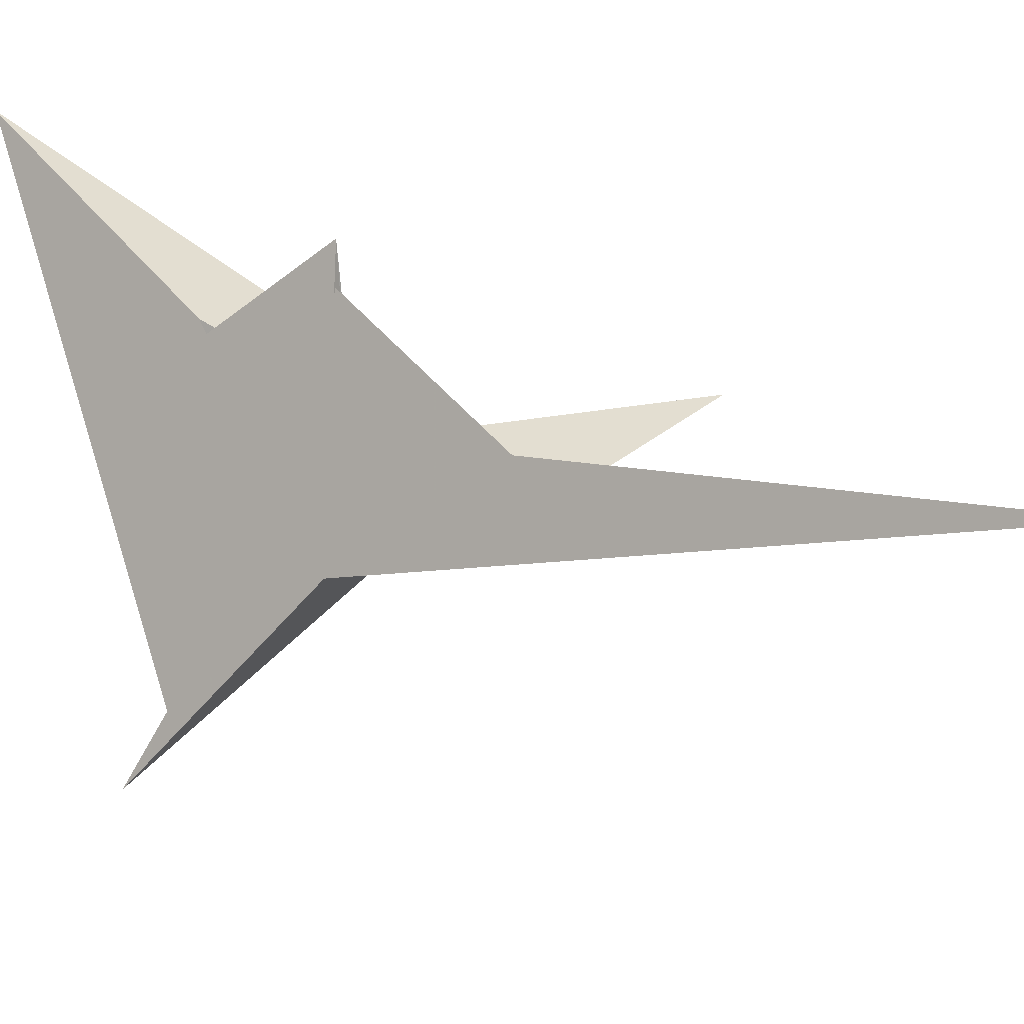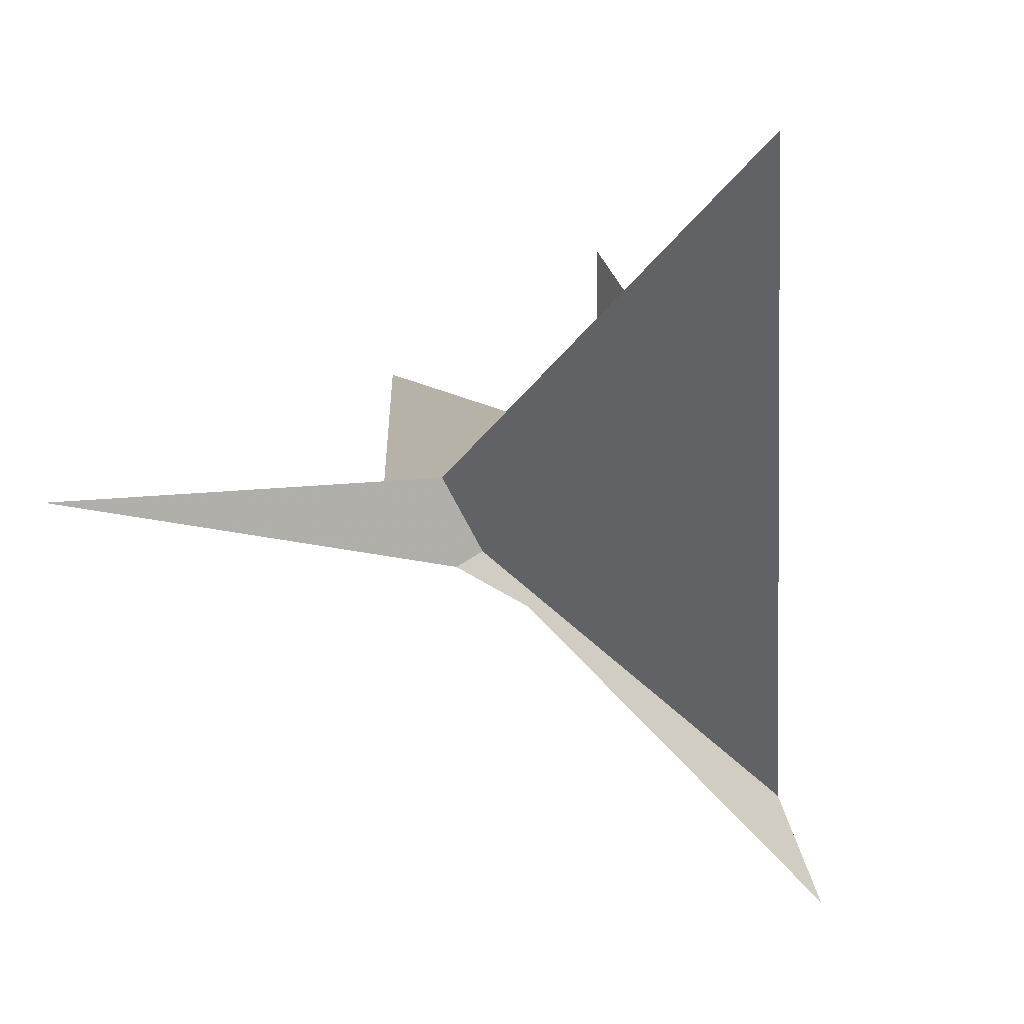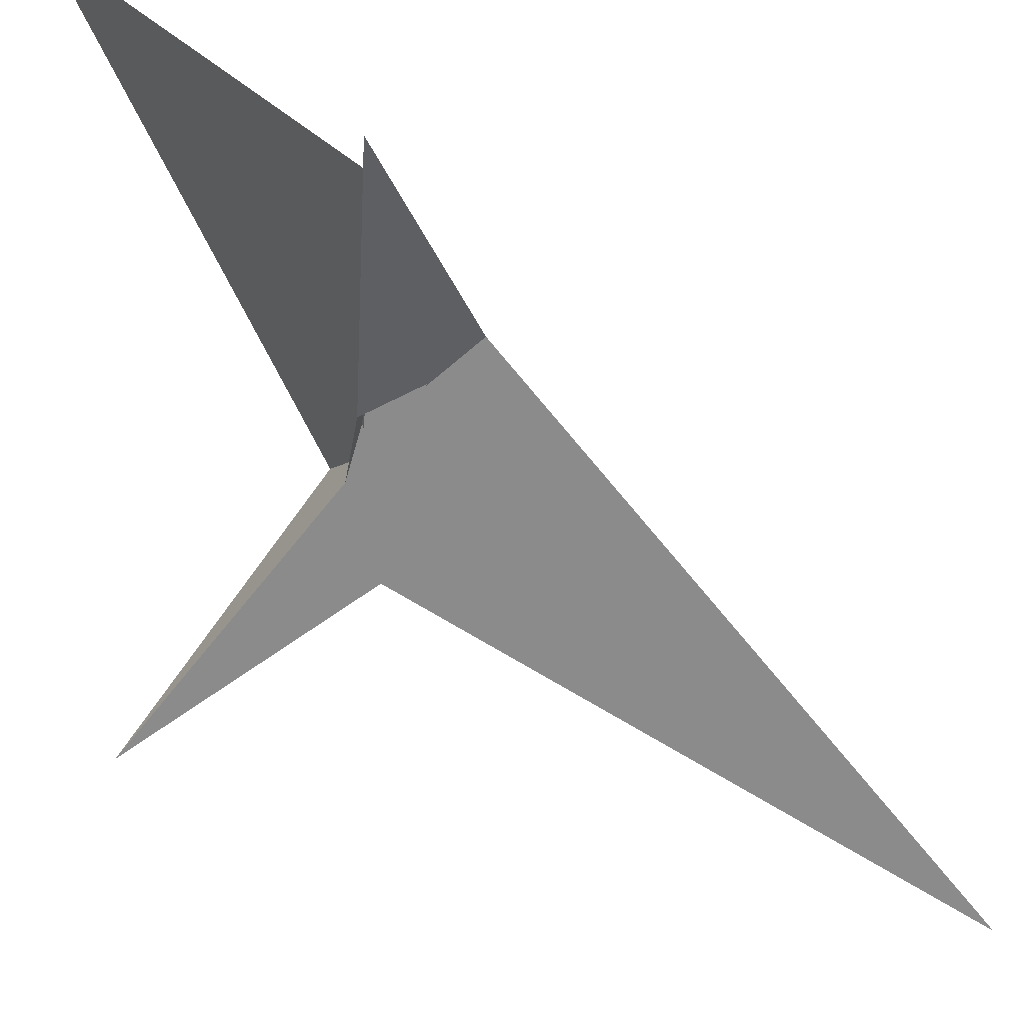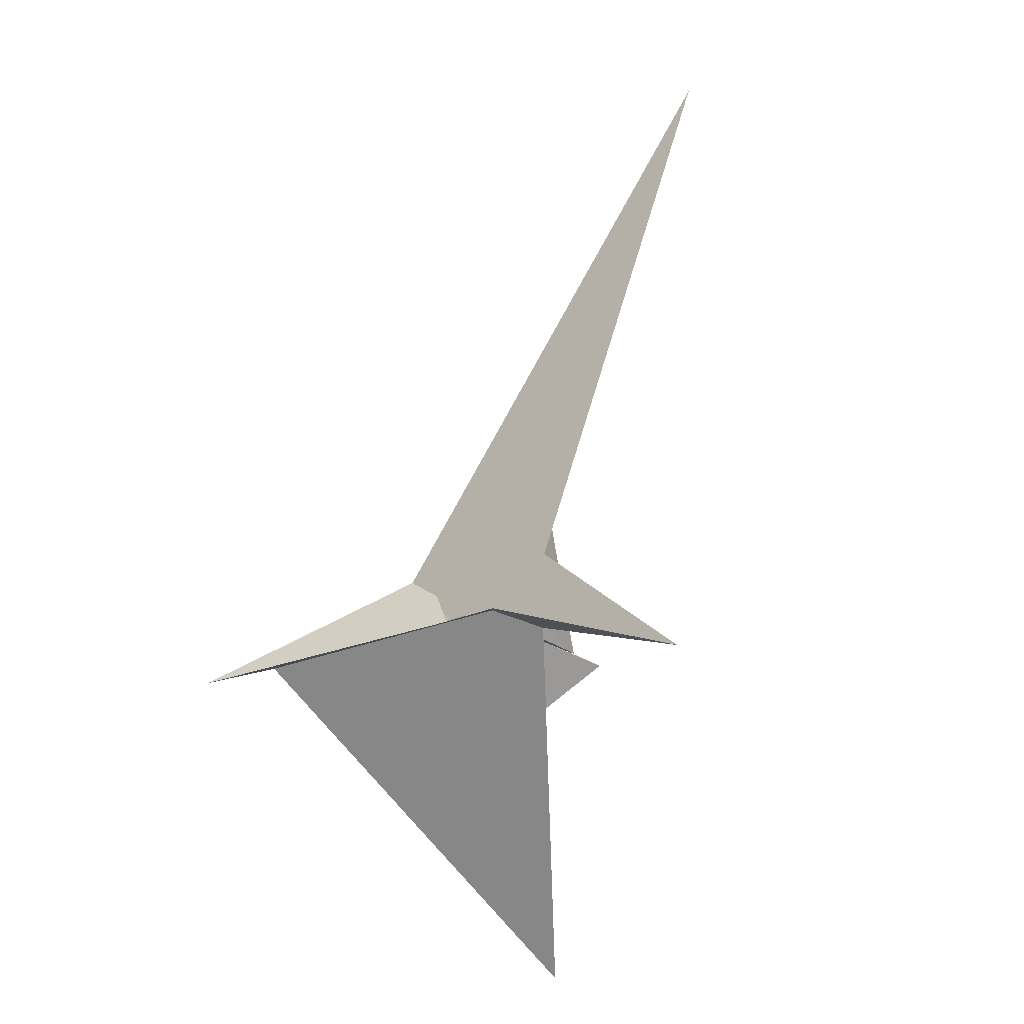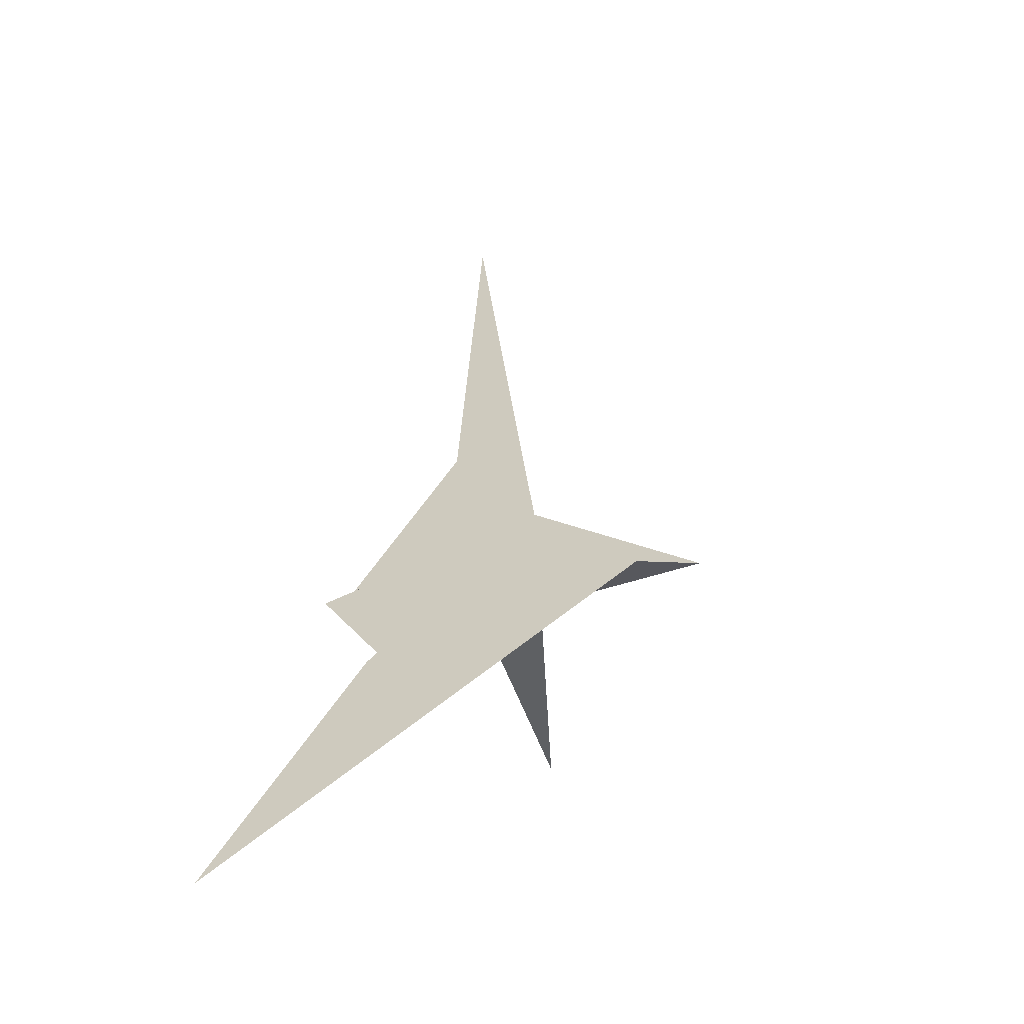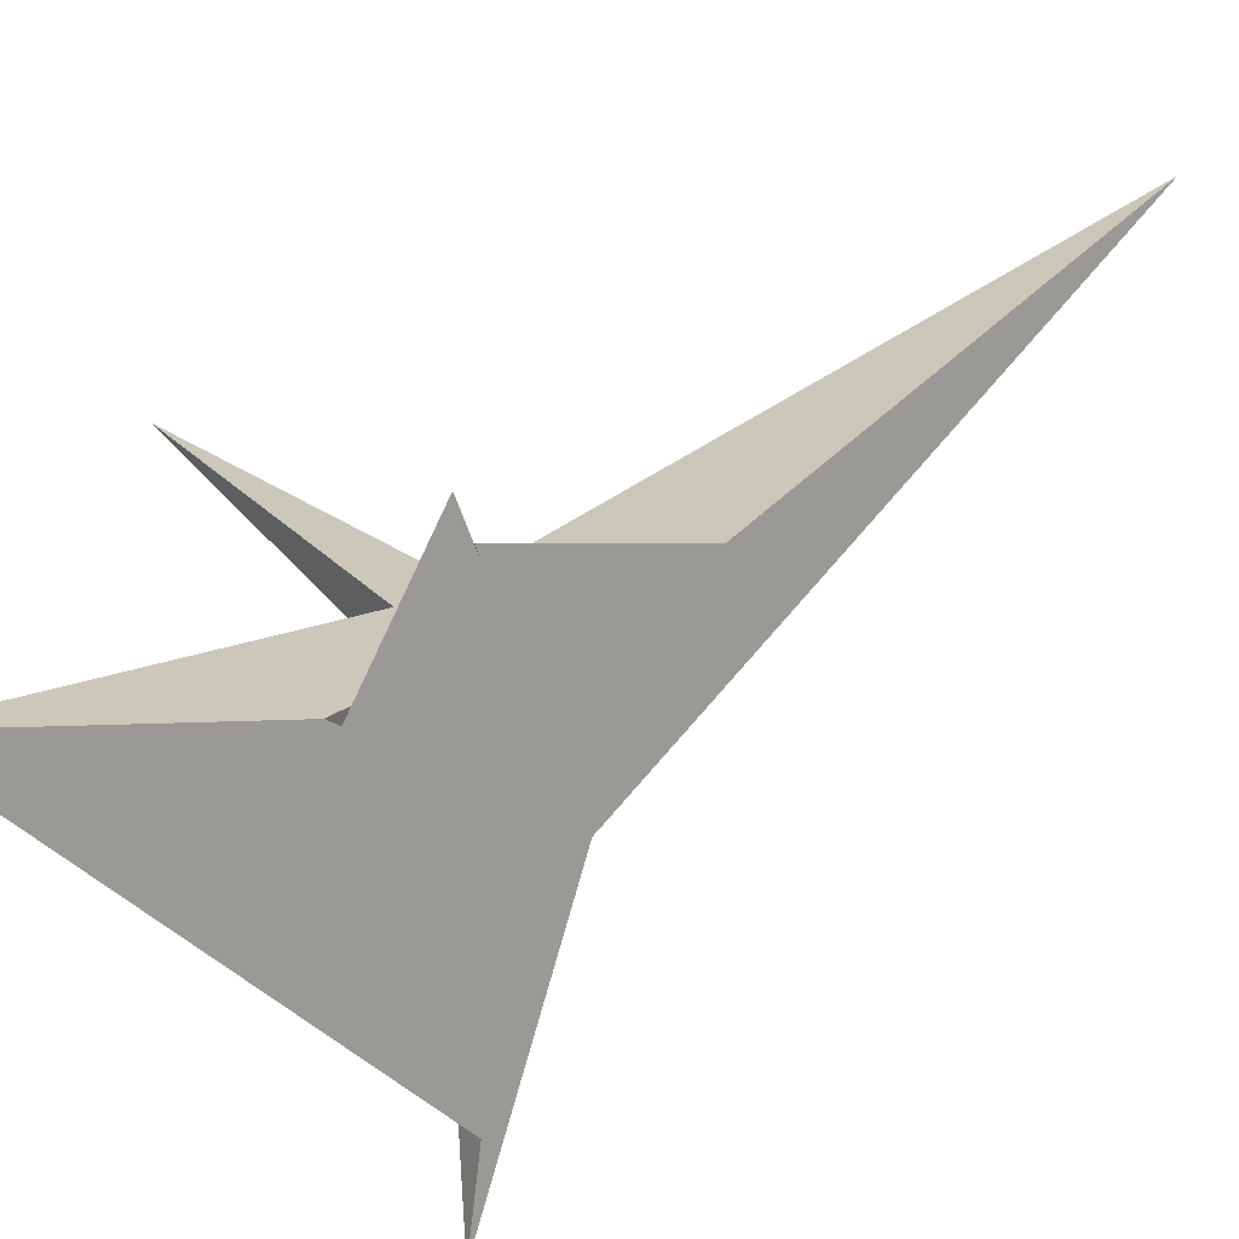
<metadata>
{"format":"obj","ext":"obj","renderer":"f3d","projection":"perspective","resolution":1024,"background":"white","views":[{"elev":15.5,"azim":-20.8,"up":"+Y"},{"elev":3.3,"azim":-165.9,"up":"+Y"},{"elev":-77.9,"azim":-107.4,"up":"+Y"},{"elev":-21.2,"azim":56.3,"up":"+Z"},{"elev":-22.4,"azim":-76.8,"up":"+Z"},{"elev":37.6,"azim":-108.4,"up":"+Y"}]}
</metadata>
<code>
v -10.92 -17.19 2.786
v -28.29 -19.74 13.68
v 5.776 -12.05 -4.53
v 17.09 2.367 3.282
v -19.28 -20.24 5.906
v 4.177 -21.32 -14.08
v 19.95 -6.263 -9.082
v 29.14 1.126 -7.783
v -79.56 -95.49 -33.87
v 22.9 6.067 2.965
v 2.451 4.182 17.08
v -21.71 -23.28 -25.71
v 23.73 -8.461 9.656
v 3.017 -16.17 -13.9
v 1.197 -16.38 -12.3
v 25.34 -10.84 -11.79
v 129.9 7.643 -52.65
v 26.19 -2.997 48.07
v 52.68 -2.263 6.815
v 111.8 38.67 222.2
v -2.492 9.601 -13.22
v -2.884 19.67 -14.47
v -55.02 -14.75 -53.43
v 4.848 1.744 -6.557
v 8.209 8.643 -4.477
v -46.28 46.3 -52.02
v -51.59 35.35 -55.3
v 10.63 7.327 -24.14
v -17.12 57.71 -8.217
v 3.916 20.91 -20.51
v -13.57 15.47 -4.624
v -14.52 75.72 -13.29
v 22.26 1.892 -12.86
v 27.92 14 -16.98
v -30.69 -42.54 -19.15
v -66.68 -68.97 -25.87
v -86.31 98.78 -148.2
v -13.3 56.24 -9.342
v -16.37 62.05 -9.229
v -12.12 15.52 -2.797
v 13.58 6.692 -5.407
v 11.18 11.66 -3.65
v 12.98 25.11 60.49
v -10.89 15.43 -1.219
f 1 2 9 6 5 3 4 7 8 10 11
f 1 2 20 19 17 16 15 14 12 13 18
f 3 4 13 12 23 27 26 22 21 25 24
f 5 6 15 14 28 30 22 21 31 32 29
f 7 8 33 34 37 36 35 23 12 14 28
f 3 5 29 39 38 40 33 34 17 16 24
f 4 7 28 30 42 41 43 39 38 18 13
f 6 9 36 35 44 42 41 25 24 16 15
f 8 10 19 20 43 41 25 21 31 40 33
f 10 11 44 42 30 22 26 37 34 17 19
f 1 11 44 35 23 27 32 31 40 38 18
f 2 9 36 37 26 27 32 29 39 43 20

</code>
